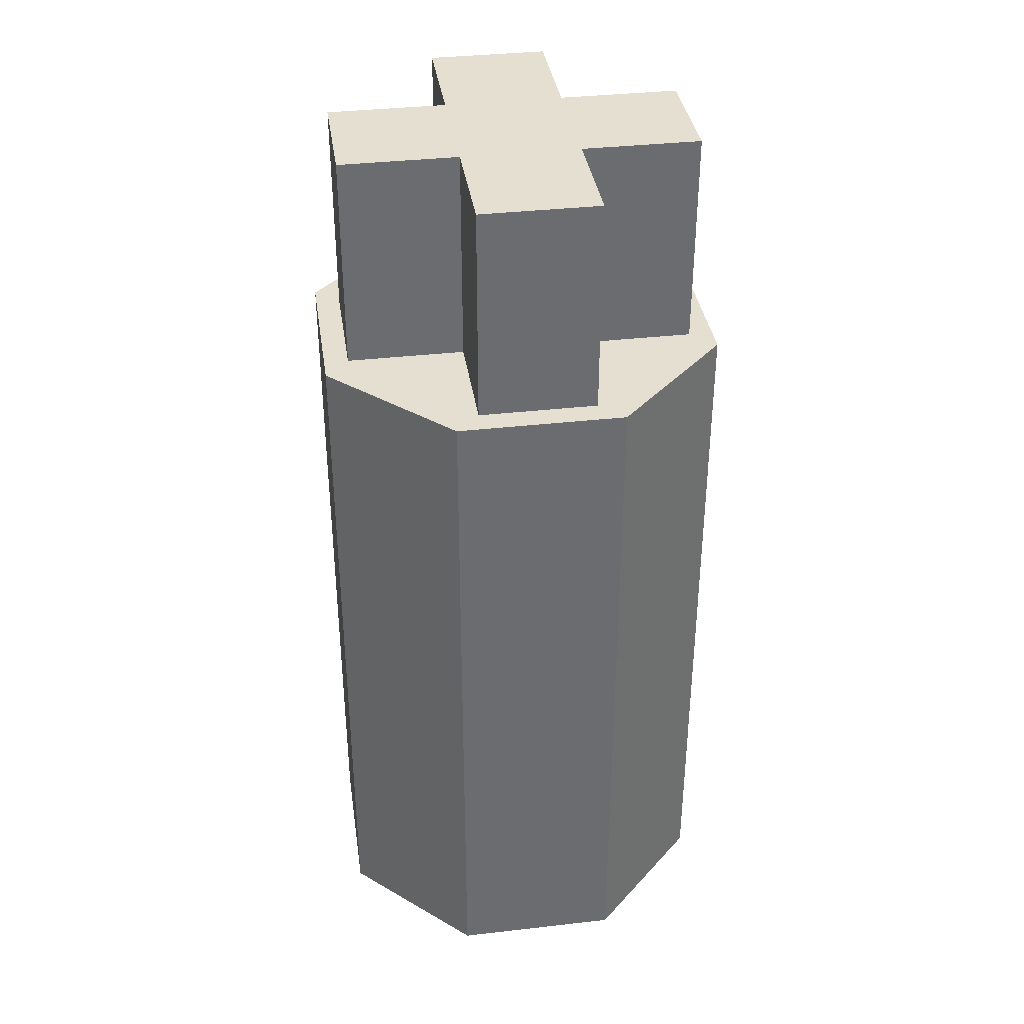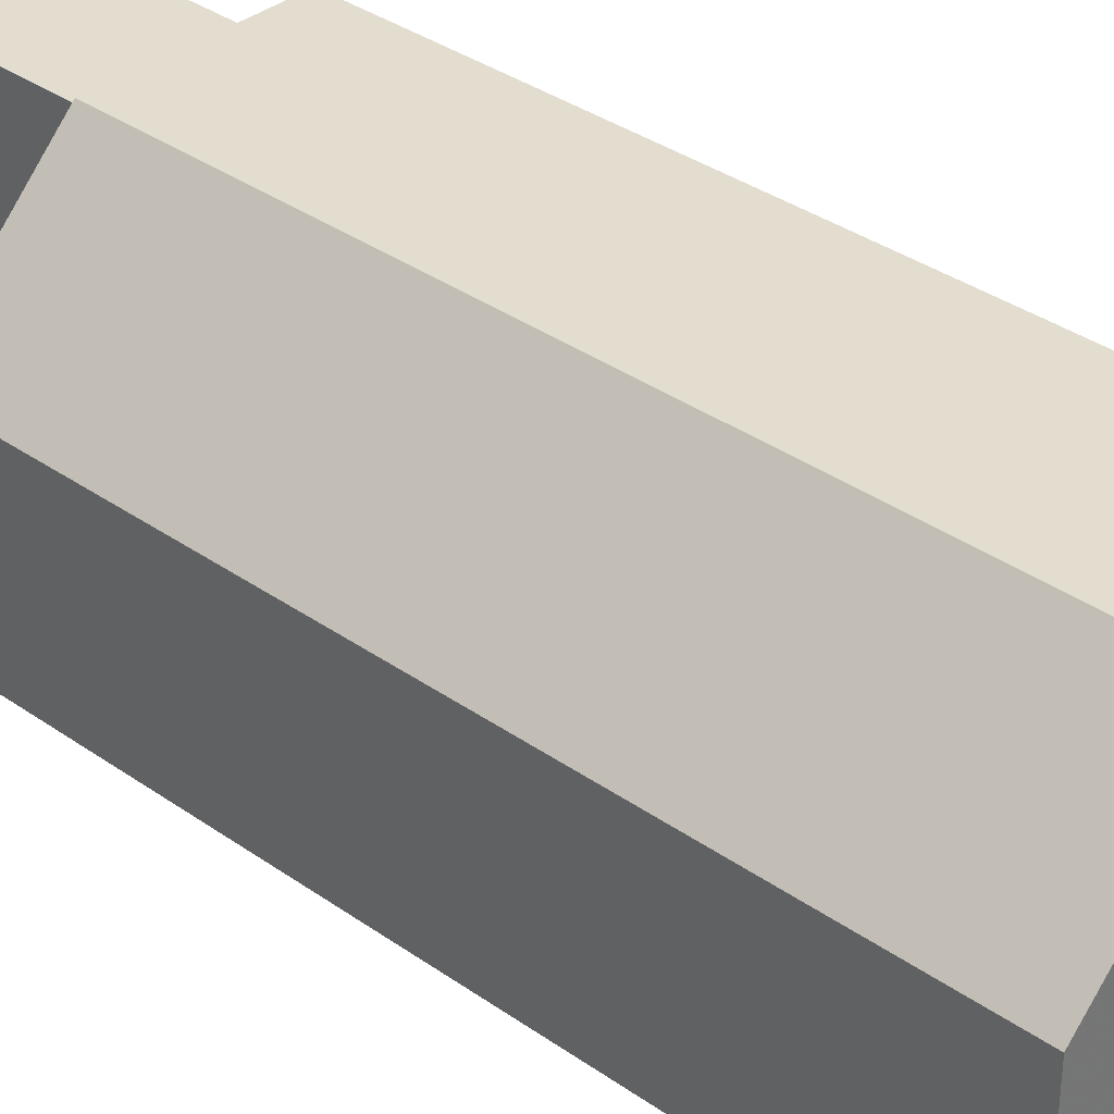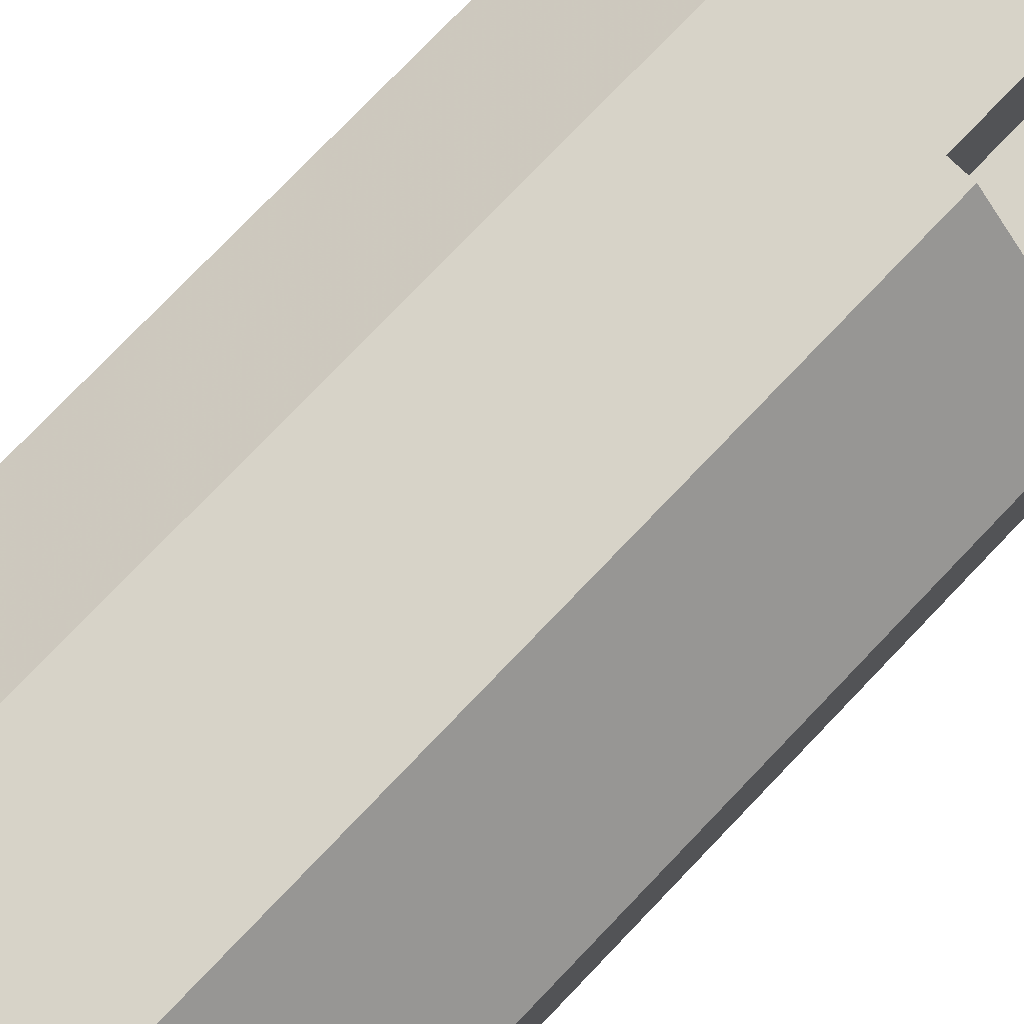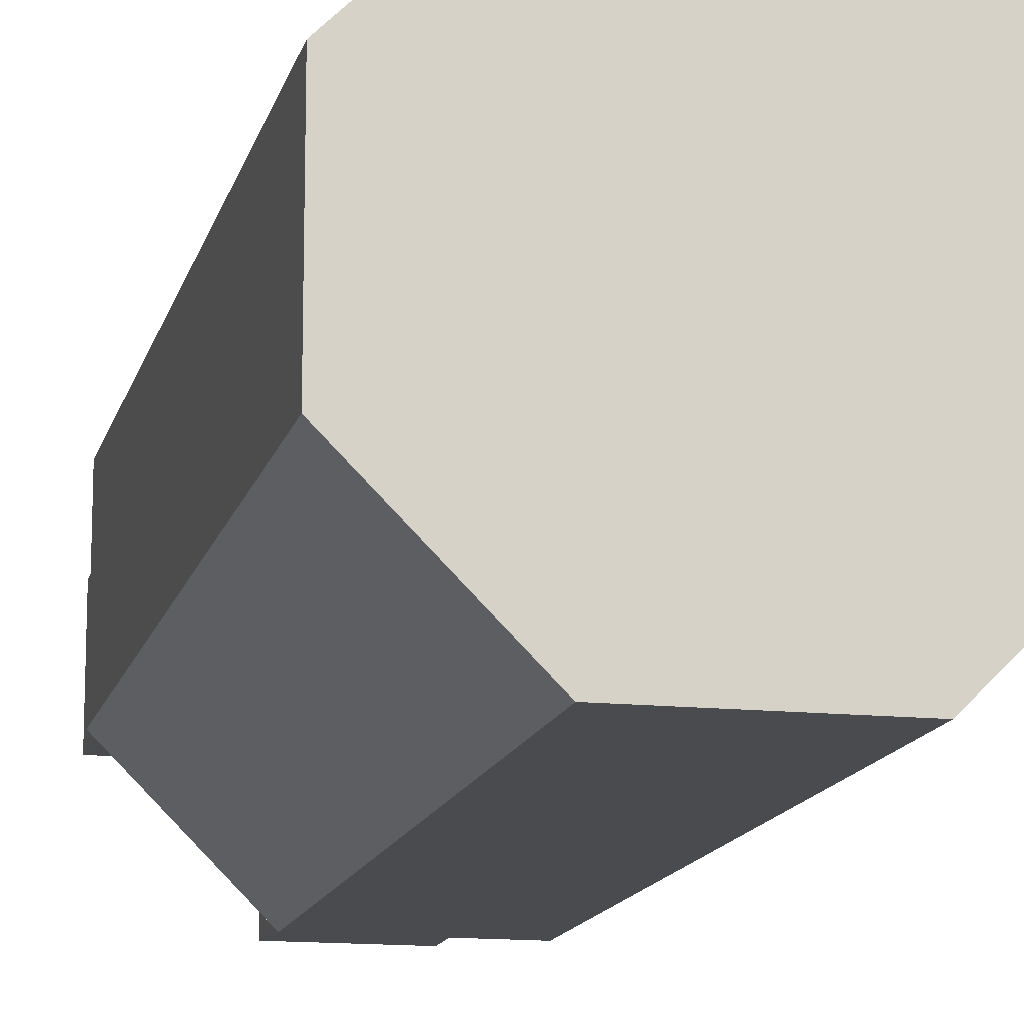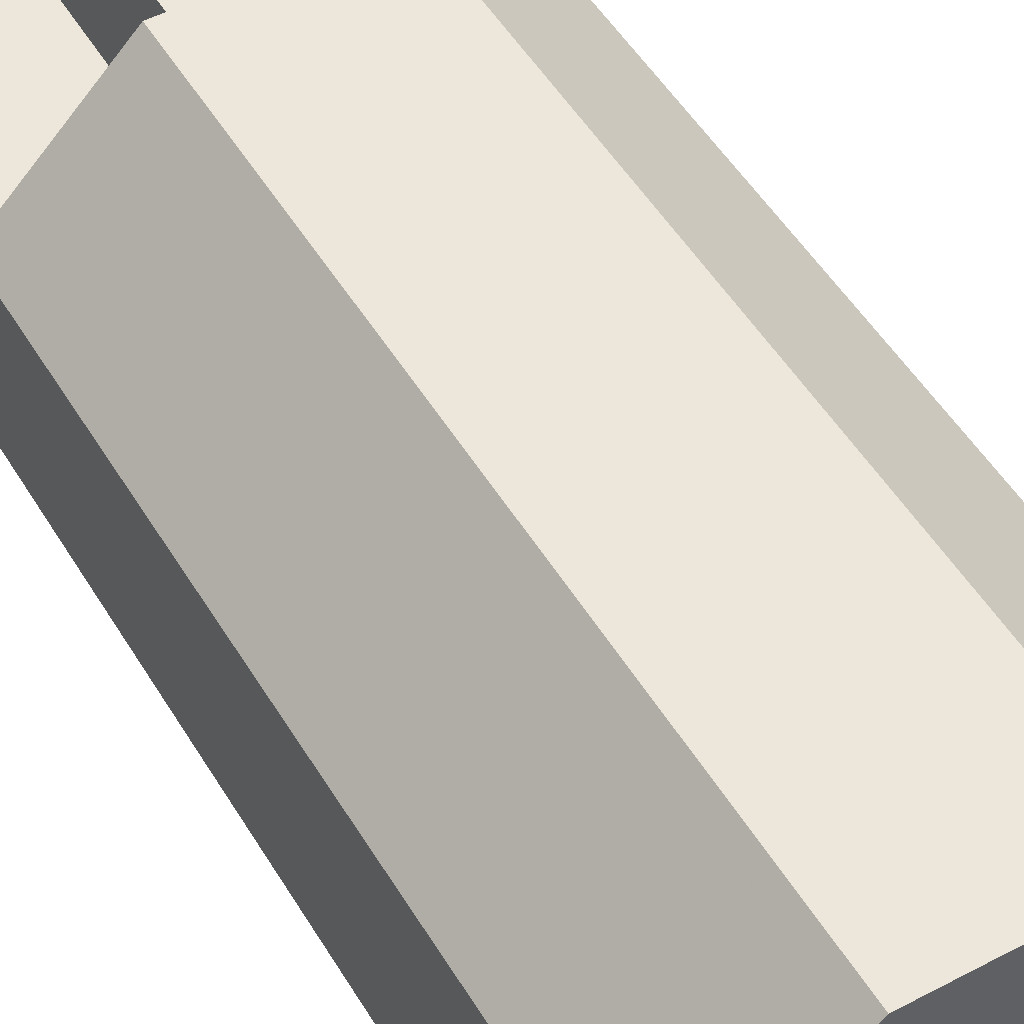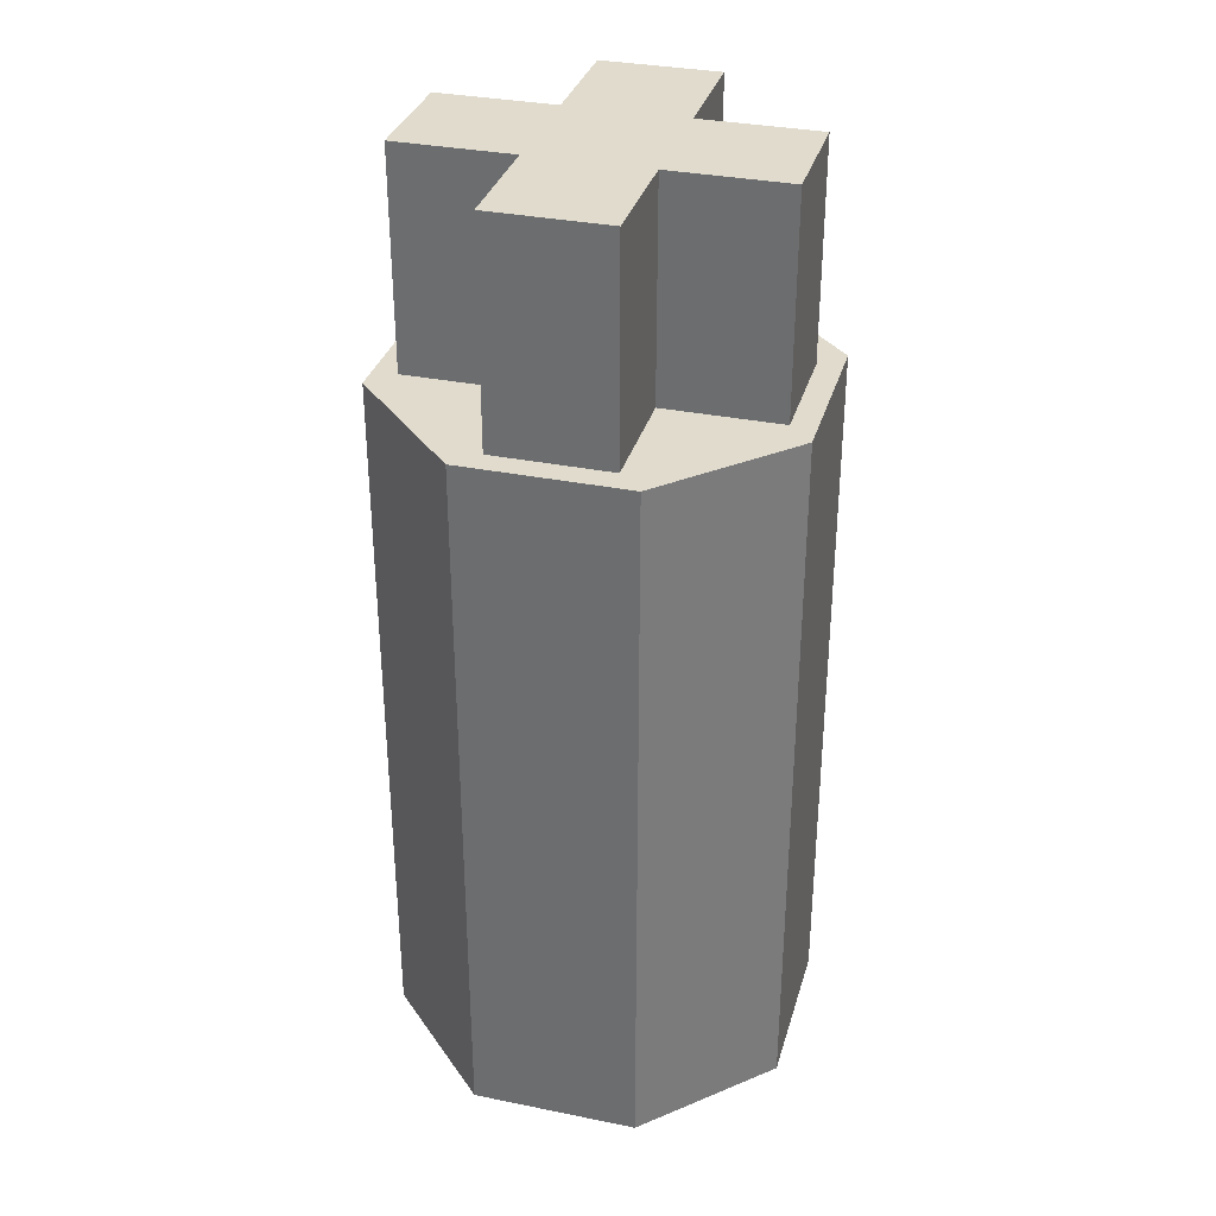
<metadata>
{"format":"obj","ext":"obj","renderer":"f3d","projection":"perspective","resolution":1024,"background":"white","views":[{"elev":36.7,"azim":-8.4,"up":"+Y"},{"elev":34.8,"azim":-46.6,"up":"+Z"},{"elev":77.2,"azim":43.8,"up":"+Z"},{"elev":-14.0,"azim":-13.2,"up":"+Z"},{"elev":50.5,"azim":-30.1,"up":"+Z"},{"elev":33.2,"azim":-74.5,"up":"+Y"}]}
</metadata>
<code>
v -0.008725 -0.038 -0.02106
v -0.008725 0.038 -0.02106
v 0.008725 -0.038 -0.02106
v 0.008725 0.038 -0.02106
v 0.02106 -0.038 -0.008725
v 0.02106 0.038 -0.008725
v 0.02106 -0.038 0.008725
v 0.02106 0.038 0.008725
v 0.008725 -0.038 0.02106
v 0.008725 0.038 0.02106
v -0.008725 -0.038 0.02106
v -0.008725 0.038 0.02106
v -0.02106 -0.038 0.008725
v -0.02106 0.038 0.008725
v -0.02106 -0.038 -0.008725
v -0.02106 0.038 -0.008725
v -0.01852 0.038 0.006175
v -0.006175 0.038 0.01852
v -0.01852 0.0608 0.006175
v -0.006175 0.0608 0.01852
v -0.01852 0.038 -0.006175
v -0.006175 0.038 -0.01852
v -0.01852 0.0608 -0.006175
v -0.006175 0.0608 -0.01852
v 0.01852 0.038 0.006175
v 0.006175 0.038 0.01852
v 0.01852 0.0608 0.006175
v 0.006175 0.0608 0.01852
v 0.01852 0.038 -0.006175
v 0.006175 0.038 -0.01852
v 0.01852 0.0608 -0.006175
v 0.006175 0.0608 -0.01852
v 0.006175 0.0608 -0.006175
v -0.006175 0.0608 -0.006175
v -0.006175 0.038 -0.006175
v 0.006175 0.038 -0.006175
v -0.006175 0.0608 0.006175
v 0.006175 0.0608 0.006175
v -0.006175 0.038 0.006175
v 0.006175 0.038 0.006175
v -0.006175 0.0608 0.002058
v -0.006175 0.038 -0.002058
v 0.006175 0.0608 -0.002058
v 0.006175 0.038 0.002058
f 1 2 4
f 1 4 3
f 3 4 6
f 3 6 5
f 5 6 8
f 5 8 7
f 7 8 10
f 7 10 9
f 9 10 12
f 9 12 11
f 11 12 14
f 11 14 13
f 4 2 16
f 4 16 14
f 4 14 12
f 4 12 10
f 4 10 8
f 4 8 6
f 13 14 16
f 13 16 15
f 15 16 2
f 15 2 1
f 1 3 5
f 1 5 7
f 1 7 9
f 1 9 11
f 1 11 13
f 1 13 15
f 29 25 40
f 29 40 44
f 29 44 36
f 17 21 35
f 17 35 42
f 17 42 39
f 35 36 44
f 35 44 42
f 40 39 42
f 40 42 44
f 40 26 18
f 40 18 39
f 35 22 30
f 35 30 36
f 17 19 23
f 17 23 21
f 33 31 29
f 33 29 36
f 21 23 34
f 21 34 35
f 29 31 27
f 29 27 25
f 19 17 39
f 19 39 37
f 40 25 27
f 40 27 38
f 41 34 23
f 41 23 19
f 41 19 37
f 43 38 27
f 43 27 31
f 43 31 33
f 34 41 43
f 34 43 33
f 38 43 41
f 38 41 37
f 34 24 22
f 34 22 35
f 18 20 37
f 18 37 39
f 22 24 32
f 22 32 30
f 28 26 40
f 28 40 38
f 36 30 32
f 36 32 33
f 26 28 20
f 26 20 18
f 37 20 28
f 37 28 38
f 33 32 24
f 33 24 34

</code>
